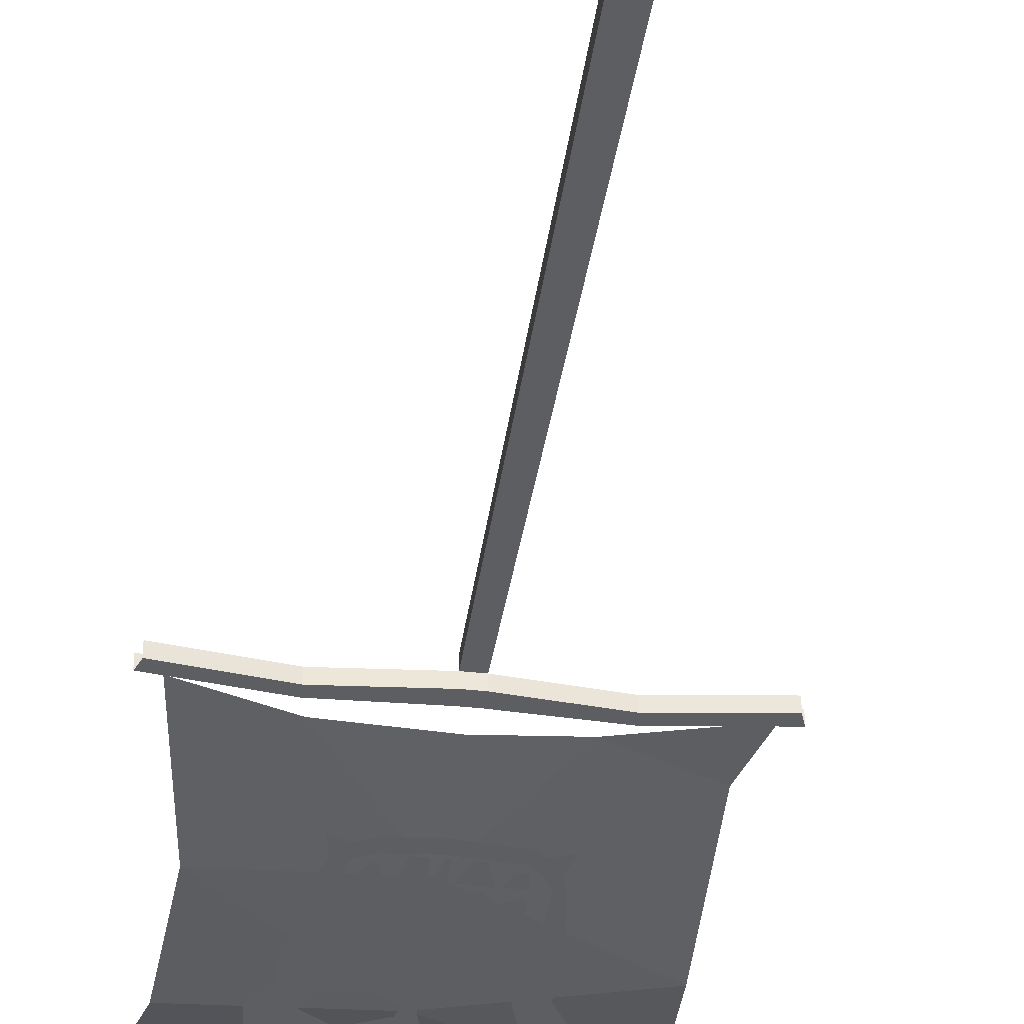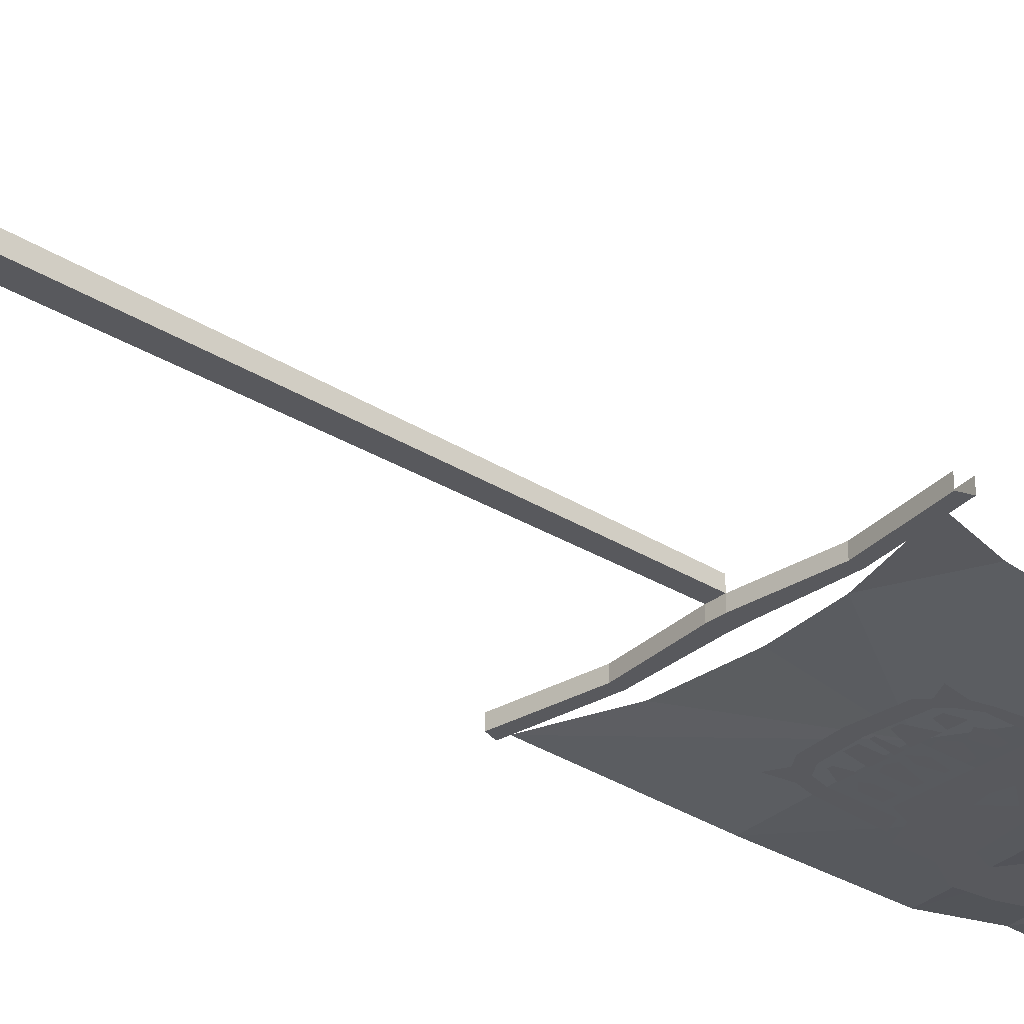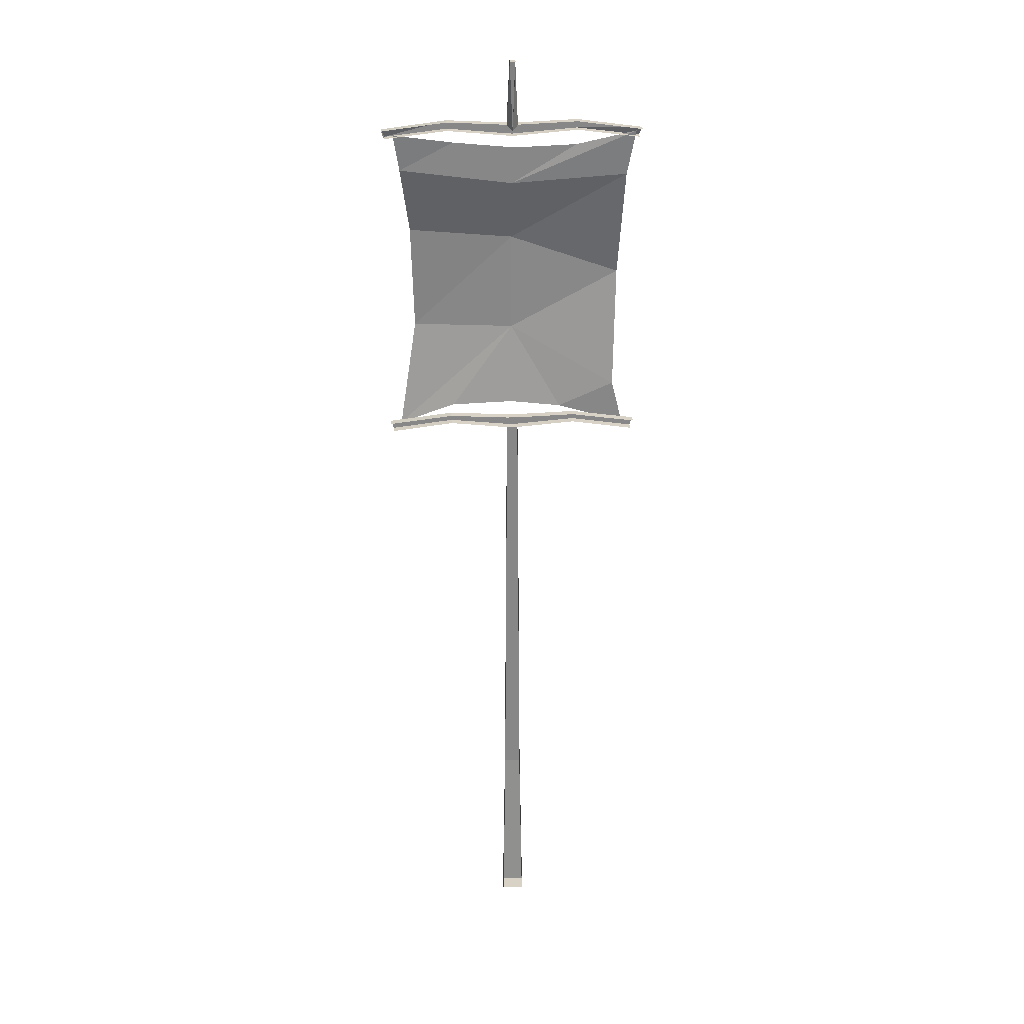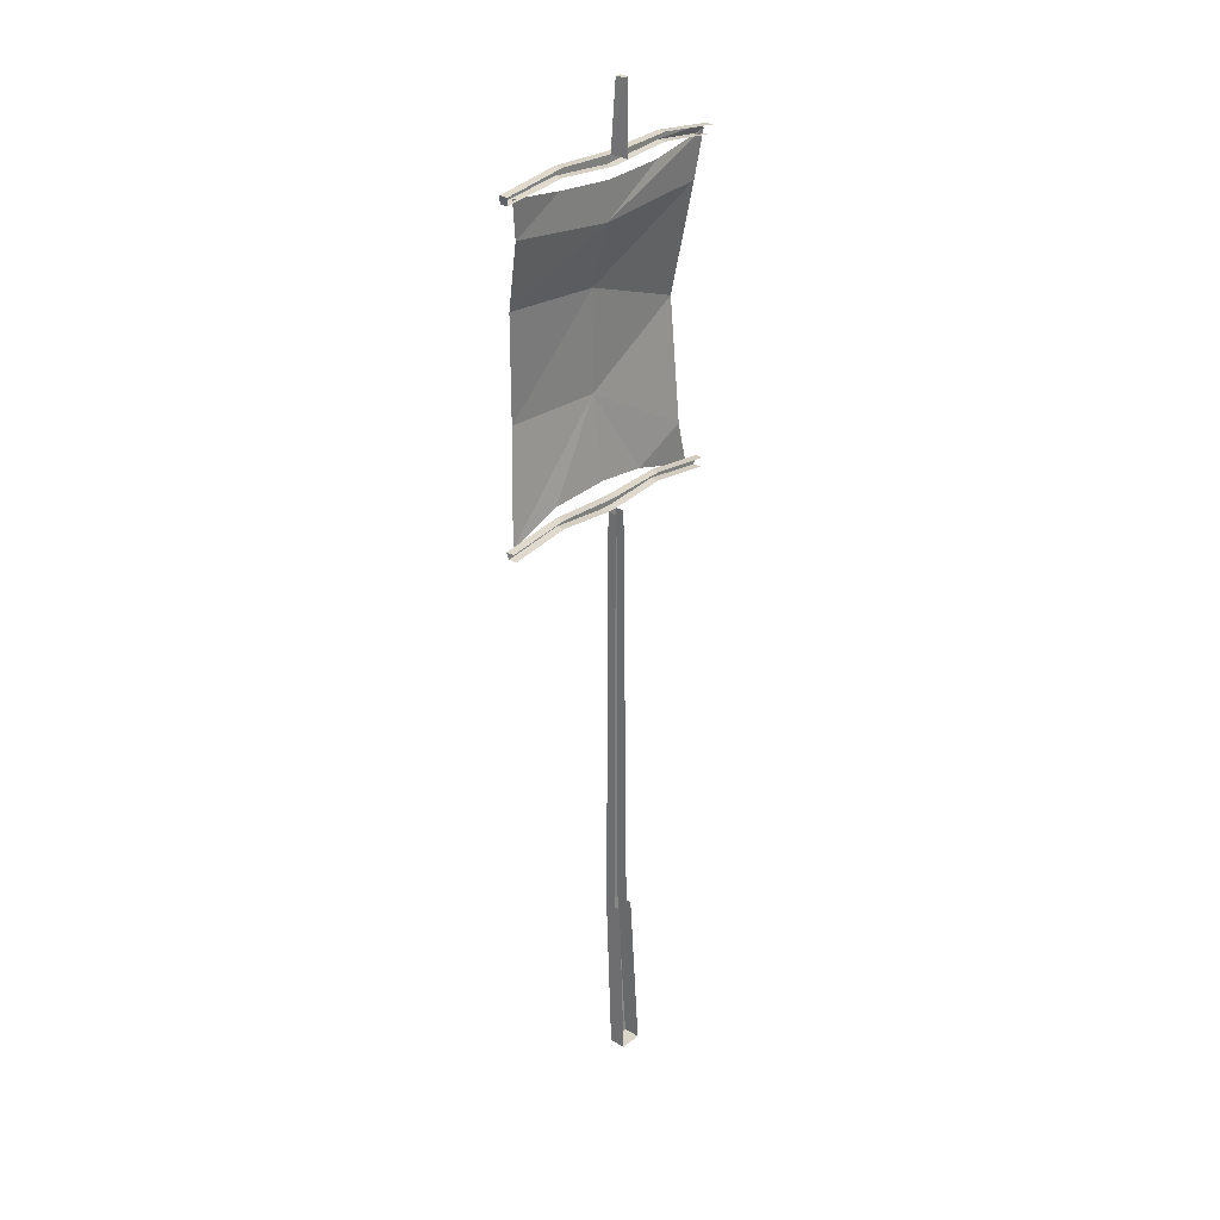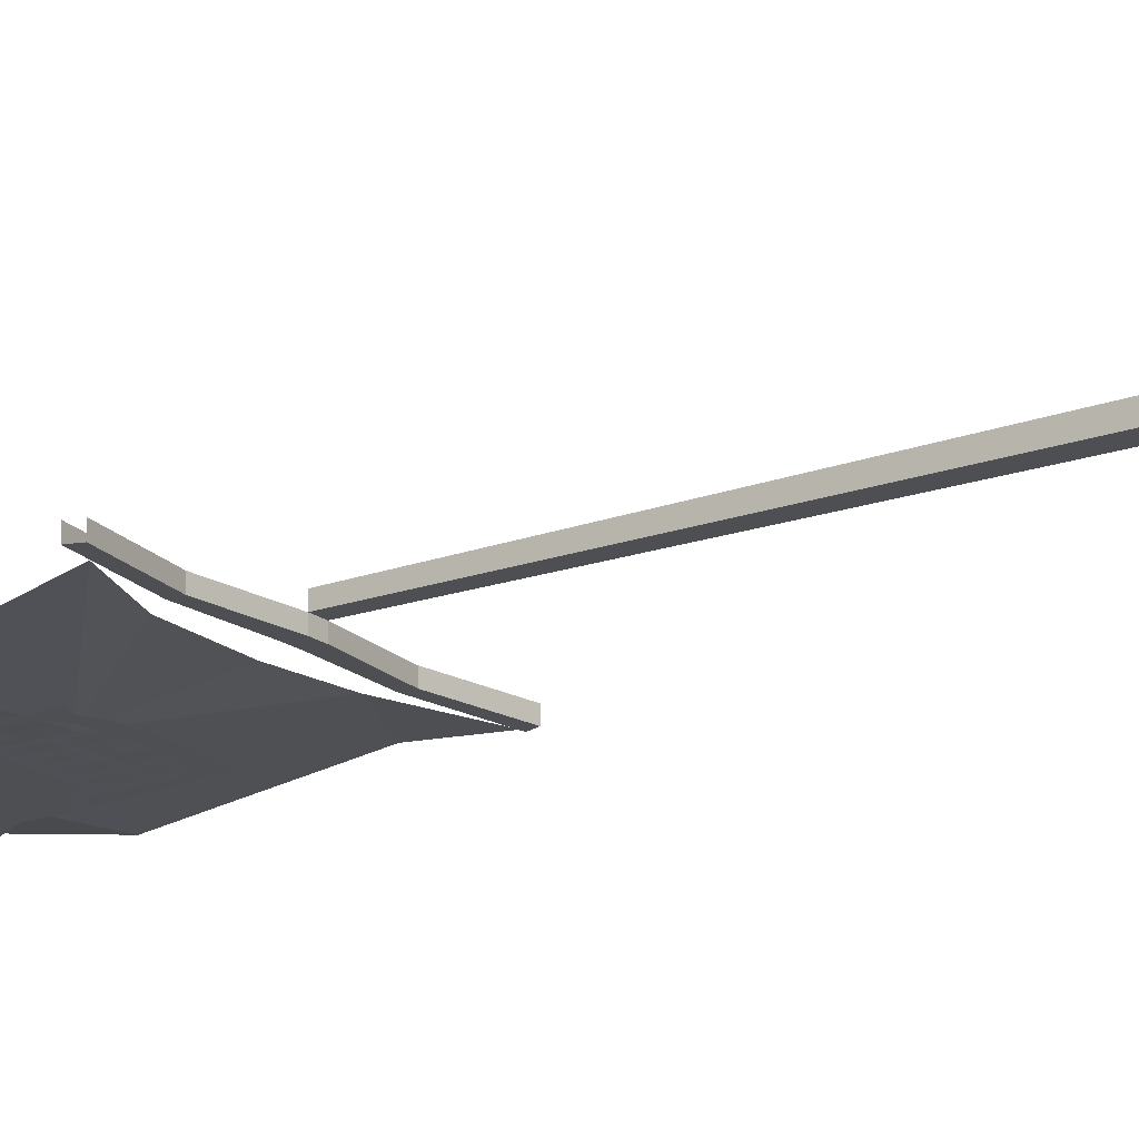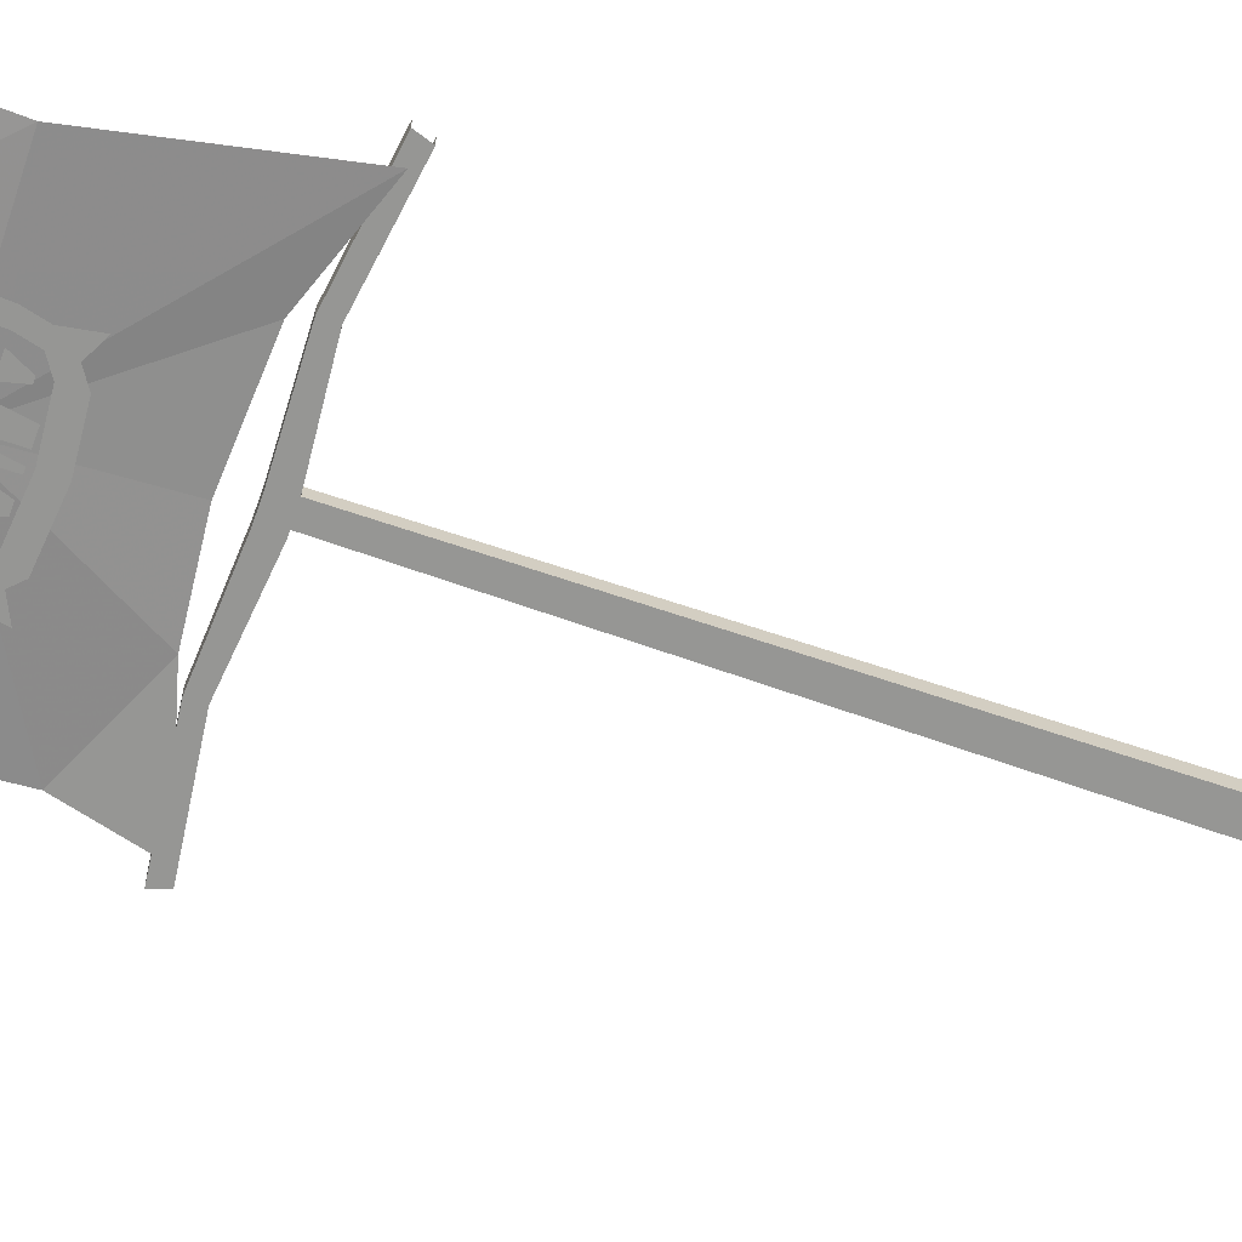
<metadata>
{"format":"obj","ext":"obj","renderer":"f3d","projection":"perspective","resolution":1024,"background":"white","views":[{"elev":-38.0,"azim":171.9,"up":"+Y"},{"elev":-30.1,"azim":-132.4,"up":"+Y"},{"elev":27.6,"azim":178.0,"up":"+Z"},{"elev":29.3,"azim":130.8,"up":"+Z"},{"elev":-18.1,"azim":125.0,"up":"+Y"},{"elev":-67.7,"azim":70.9,"up":"+Y"}]}
</metadata>
<code>
v 0.007812 -0.08594 -0.125
v 0 -0.08594 -0.125
v 0.007812 -0.08594 -0.1875
v 0.01562 -0.08594 -0.1641
v -0.007812 -0.08594 -0.1641
v 0.007812 -0.08594 0.2578
v -0.08594 -0.08594 0.2422
v -0.08594 -0.08594 0.125
v -0.007812 -0.08594 0.09375
v 0.01562 -0.08594 0.04688
v 0.02344 -0.08594 0.07812
v 0.1016 -0.08594 0.2422
v 0.08594 -0.08594 0.1094
v 0.1719 -0.08594 0.1875
v 0.1875 -0.08594 0.1406
v 0.1953 -0.08594 0.07812
v 0.1328 -0.08594 0.07812
v 0.1641 -0.08594 0.02344
v 0.1172 -0.08594 0.03906
v 0.02344 -0.08594 0.02344
v 0.1641 -0.08594 -0.02344
v 0.1172 -0.08594 -0.07031
v 0.1641 -0.08594 -0.04688
v 0 -0.08594 0.0625
v 0.007812 -0.08594 -0.007812
v 0.03906 -0.08594 -0.04688
v 0.1016 -0.08594 -0.1094
v 0 -0.08594 -0.1094
v 0.007812 -0.08594 -0.05469
v -0.02344 -0.08594 -0.04688
v -0.09375 -0.08594 -0.1094
v -0.1016 -0.08594 -0.07031
v -0.02344 -0.08594 0.01562
v -0.1484 -0.08594 -0.02344
v -0.1484 -0.08594 -0.04688
v -0.07031 -0.08594 -0.125
v -0.08594 -0.08594 -0.125
v -0.08594 -0.08594 -0.1797
v -0.0625 -0.08594 -0.1641
v -0.09375 -0.08594 -0.1641
v -0.02344 -0.08594 -0.125
v -0.03906 -0.08594 -0.125
v -0.03906 -0.08594 -0.1875
v -0.02344 -0.08594 -0.1797
v -0.05469 -0.08594 -0.1641
v 0.1016 -0.08594 -0.125
v 0.07812 -0.08594 -0.125
v 0.08594 -0.08594 -0.1797
v 0.1016 -0.08594 -0.1641
v 0.07812 -0.08594 -0.1641
v 0.05469 -0.08594 -0.125
v 0.03906 -0.08594 -0.125
v 0.03906 -0.08594 -0.1875
v 0.05469 -0.08594 -0.1797
v 0.02344 -0.08594 -0.1797
v -0.1484 -0.08594 0.02344
v -0.1016 -0.08594 0.02344
v -0.1172 -0.08594 0.07812
v -0.1797 -0.08594 0.07812
v -0.1797 -0.08594 0.1406
v -0.1562 -0.08594 0.1875
v -0.1172 -0.08594 -0.08594
v -0.1484 -0.08594 -0.07031
v -0.1328 -0.08594 -0.1953
v -0.1172 -0.08594 -0.1953
v -0.125 -0.08594 -0.2266
v -0.1016 -0.08594 -0.2266
v -0.1328 -0.08594 -0.2734
v -0.1016 -0.08594 -0.2578
v -0.08594 -0.08594 -0.2734
v -0.08594 -0.08594 -0.2422
v 0.007812 -0.08594 -0.2812
v 0.007812 -0.08594 -0.25
v 0.08594 -0.08594 -0.2734
v 0.08594 -0.08594 -0.2422
v 0.1094 -0.08594 -0.2578
v 0.1094 -0.08594 -0.2266
v 0.1328 -0.08594 -0.2266
v 0.1406 -0.08594 -0.1953
v 0.1172 -0.08594 -0.1953
v 0.1484 -0.08594 -0.07031
v 0.1172 -0.08594 -0.08594
v 0.1406 -0.08594 -0.2734
v 0 -0.08594 -0.2422
v 0.007812 -0.08594 -0.2422
v 0.007812 -0.08594 -0.1953
v 0 -0.08594 -0.1953
v 0.01562 -0.08594 -0.1953
v 0.07812 -0.08594 -0.2266
v 0.08594 -0.08594 -0.2266
v 0.08594 -0.08594 -0.1953
v 0.07031 -0.08594 -0.1953
v 0.1016 -0.08594 -0.1953
v 0.02344 -0.08594 -0.2422
v 0.04688 -0.08594 -0.2422
v 0.04688 -0.08594 -0.1953
v 0.02344 -0.08594 -0.1953
v 0.05469 -0.08594 -0.1953
v -0.08594 -0.08594 -0.2266
v -0.07031 -0.08594 -0.2266
v -0.08594 -0.08594 -0.1953
v -0.09375 -0.08594 -0.1953
v -0.0625 -0.08594 -0.1953
v -0.03906 -0.08594 -0.2422
v -0.02344 -0.08594 -0.2422
v -0.03125 -0.08594 -0.1953
v -0.05469 -0.08594 -0.1953
v -0.007812 -0.08594 -0.1953
v -0.007812 0.007812 0.4453
v 0.02344 0.007812 0.4453
v 0.01562 0.01562 0.625
v 0 0.01562 0.625
v 0.007812 0.04688 0.4375
v 0 0.03906 0.625
v 0.01562 0.03906 0.625
v -0.007812 -0.01562 0.4453
v 0.007812 -0.01562 0.4141
v 0.02344 -0.01562 0.4453
v -0.1719 -0.01562 0.4531
v -0.1719 -0.01562 0.4297
v -0.1719 0.007812 0.4297
v 0.007812 0.007812 0.4141
v 0.1875 -0.01562 0.4297
v 0.1875 -0.01562 0.4531
v 0.1875 0.007812 0.4531
v -0.007812 -0.02344 -0.4375
v 0.02344 -0.02344 -0.4375
v 0.02344 0 -0.4375
v -0.007812 0 -0.4375
v -0.1719 -0.02344 -0.4297
v -0.007812 -0.02344 -0.4688
v 0.02344 -0.02344 -0.4688
v 0.1875 -0.02344 -0.4531
v 0.1875 -0.02344 -0.4297
v 0.1875 0 -0.4297
v -0.007812 0 -0.4688
v 0.02344 0 -0.4688
v -0.1719 0 -0.4531
v -0.1719 -0.02344 -0.4531
v -0.3438 0 -0.4766
v -0.3438 -0.02344 -0.4766
v -0.3516 -0.02344 -0.4531
v -0.1719 0 -0.4297
v -0.3516 0 -0.4531
v 0.3672 -0.01562 0.4297
v 0.3594 -0.02344 0.4062
v 0.3594 0 0.4062
v 0.3672 0.007812 0.4297
v 0.1875 0.007812 0.4297
v -0.3438 -0.02344 0.4062
v -0.3438 0 0.4062
v -0.1719 0.007812 0.4531
v -0.3516 -0.01562 0.4297
v -0.3516 0.007812 0.4297
v 0.1875 0 -0.4531
v 0.3594 0 -0.4766
v 0.3594 -0.02344 -0.4766
v 0.3672 -0.02344 -0.4531
v 0.3672 0 -0.4531
v -0.01562 0 -1.672
v -0.007812 0.02344 -0.4688
v -0.01562 0.03125 -1.672
v 0.03125 0.03125 -1.672
v 0.02344 0.02344 -0.4688
v 0.03125 0 -1.672
v 0.03906 0.02344 -2.141
v 0.03906 0.07031 -2.141
v 0.03125 0.04688 -1.672
v -0.02344 0.02344 -2.141
v -0.01562 0.04688 -1.672
v -0.02344 0.07031 -2.141
v 0.007812 -0.01562 0.2734
v -0.1719 -0.01562 0.3828
v -0.3359 -0.007812 0.4219
v -0.3125 -0.01562 0.2969
v 0.007812 -0.0625 0.1016
v 0.2969 -0.0625 0.125
v 0.3203 -0.01562 0.3125
v 0.1719 -0.01562 0.3906
v 0 -0.01562 0.375
v -0.2969 -0.07031 -0.007812
v 0.007812 -0.0625 -0.1719
v 0.2891 -0.07031 -0.1641
v -0.1328 -0.03125 -0.4141
v -0.2891 -0.03125 -0.3438
v -0.3203 -0.03125 -0.4688
v 0.007812 -0.03125 -0.3984
v 0.1797 -0.03125 -0.4062
v 0.3359 -0.03125 -0.4609
v 0.3359 -0.007812 0.4141
f 1 2 3
f 1 3 4
f 2 5 3
f 6 7 8
f 6 8 9
f 6 9 10
f 6 10 11
f 6 11 12
f 12 11 13
f 12 13 14
f 14 13 15
f 15 13 16
f 16 13 17
f 16 17 18
f 18 17 19
f 18 19 20
f 18 20 21
f 21 20 22
f 21 22 23
f 24 10 9
f 10 24 25
f 10 25 20
f 20 25 22
f 22 25 26
f 22 26 27
f 27 26 28
f 28 26 29
f 28 29 30
f 28 30 31
f 31 30 32
f 32 30 25
f 32 25 33
f 32 33 34
f 32 34 35
f 51 52 53
f 51 53 54
f 52 55 53
f 34 33 56
f 56 33 57
f 56 57 58
f 56 58 59
f 59 58 8
f 59 8 60
f 60 8 61
f 61 8 7
f 24 33 25
f 62 63 64
f 62 64 65
f 65 64 66
f 65 66 67
f 67 66 68
f 67 68 69
f 67 69 70
f 67 70 71
f 71 70 72
f 71 72 73
f 73 72 74
f 73 74 75
f 75 74 76
f 75 76 77
f 77 76 78
f 77 78 79
f 77 79 80
f 80 79 81
f 80 81 82
f 76 83 78
f 89 90 91
f 89 91 92
f 90 93 91
f 94 95 96
f 94 96 97
f 95 98 96
f 104 105 106
f 104 106 107
f 105 108 106
f 36 37 38
f 36 38 39
f 41 42 43
f 41 43 44
f 46 47 48
f 46 48 49
f 84 85 86
f 84 86 87
f 85 88 86
f 100 103 101
f 37 40 38
f 42 45 43
f 47 50 48
f 99 100 101
f 99 101 102
f 109 110 111
f 109 111 112
f 109 112 113
f 113 112 114
f 114 112 115
f 115 112 111
f 115 111 110
f 115 110 113
f 116 117 118
f 116 118 110
f 116 110 109
f 116 109 119
f 116 119 117
f 117 119 120
f 117 120 121
f 117 121 122
f 117 122 123
f 117 123 118
f 118 123 124
f 118 124 125
f 118 125 110
f 126 127 128
f 126 128 129
f 126 129 130
f 126 130 131
f 126 131 132
f 126 132 127
f 127 132 133
f 127 133 134
f 127 134 135
f 127 135 128
f 136 137 132
f 136 132 131
f 136 131 138
f 138 131 139
f 138 139 140
f 140 139 141
f 141 139 142
f 142 139 130
f 142 130 143
f 142 143 144
f 145 146 147
f 145 147 148
f 145 148 124
f 145 124 146
f 146 124 123
f 146 123 149
f 146 149 147
f 122 149 123
f 124 148 125
f 120 150 151
f 120 151 121
f 109 152 119
f 119 152 153
f 119 153 120
f 120 153 150
f 152 154 153
f 129 143 130
f 130 139 131
f 137 155 133
f 137 133 132
f 155 156 157
f 155 157 133
f 133 157 134
f 134 157 158
f 134 158 159
f 134 159 135
f 160 136 161
f 160 161 162
f 163 164 137
f 163 137 165
f 165 137 136
f 165 136 160
f 165 160 166
f 165 166 167
f 165 167 168
f 169 160 170
f 169 170 171
f 169 166 160
f 169 171 166
f 166 171 167
f 172 173 174
f 172 174 175
f 172 175 176
f 172 176 177
f 172 177 178
f 172 178 179
f 172 179 180
f 172 180 173
f 176 175 181
f 176 181 182
f 176 182 183
f 176 183 177
f 184 182 185
f 184 185 186
f 187 182 184
f 182 187 188
f 182 188 189
f 182 189 183
f 179 178 190
f 182 181 185

</code>
